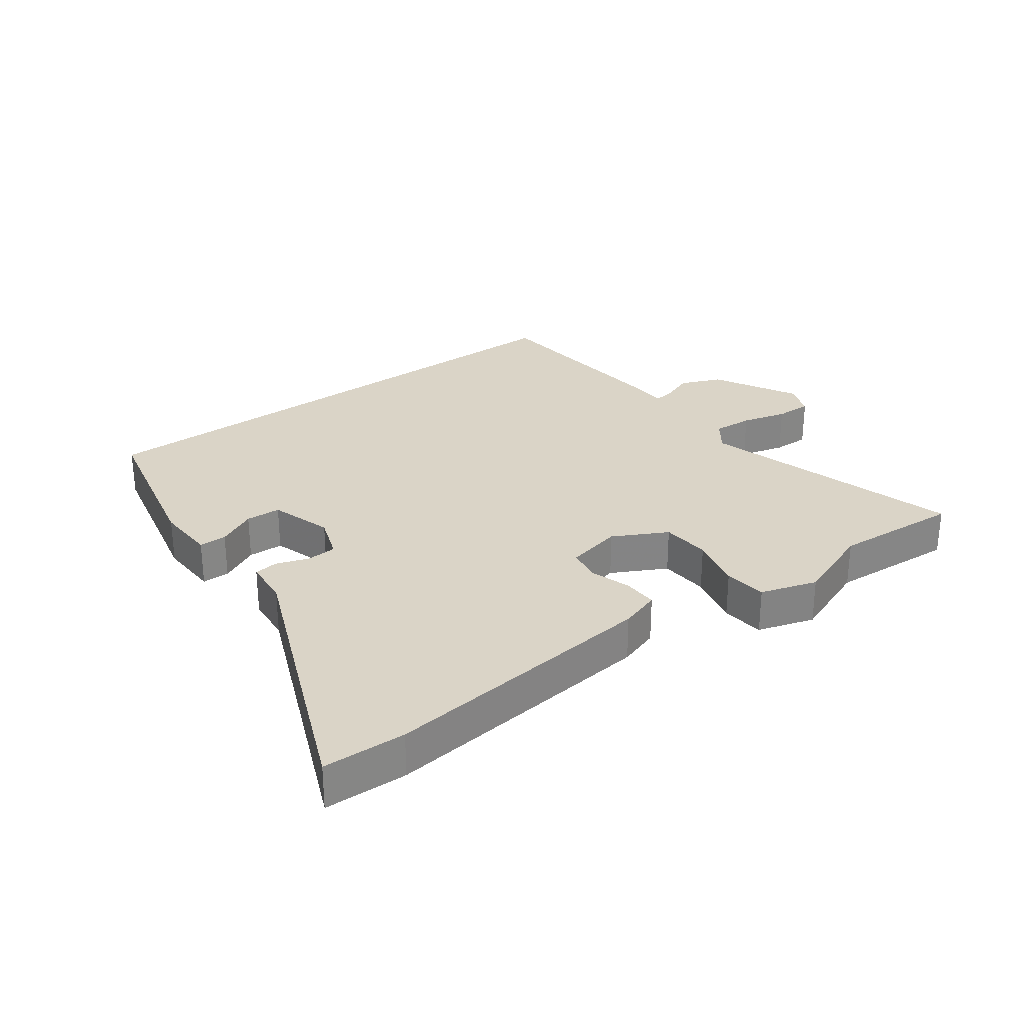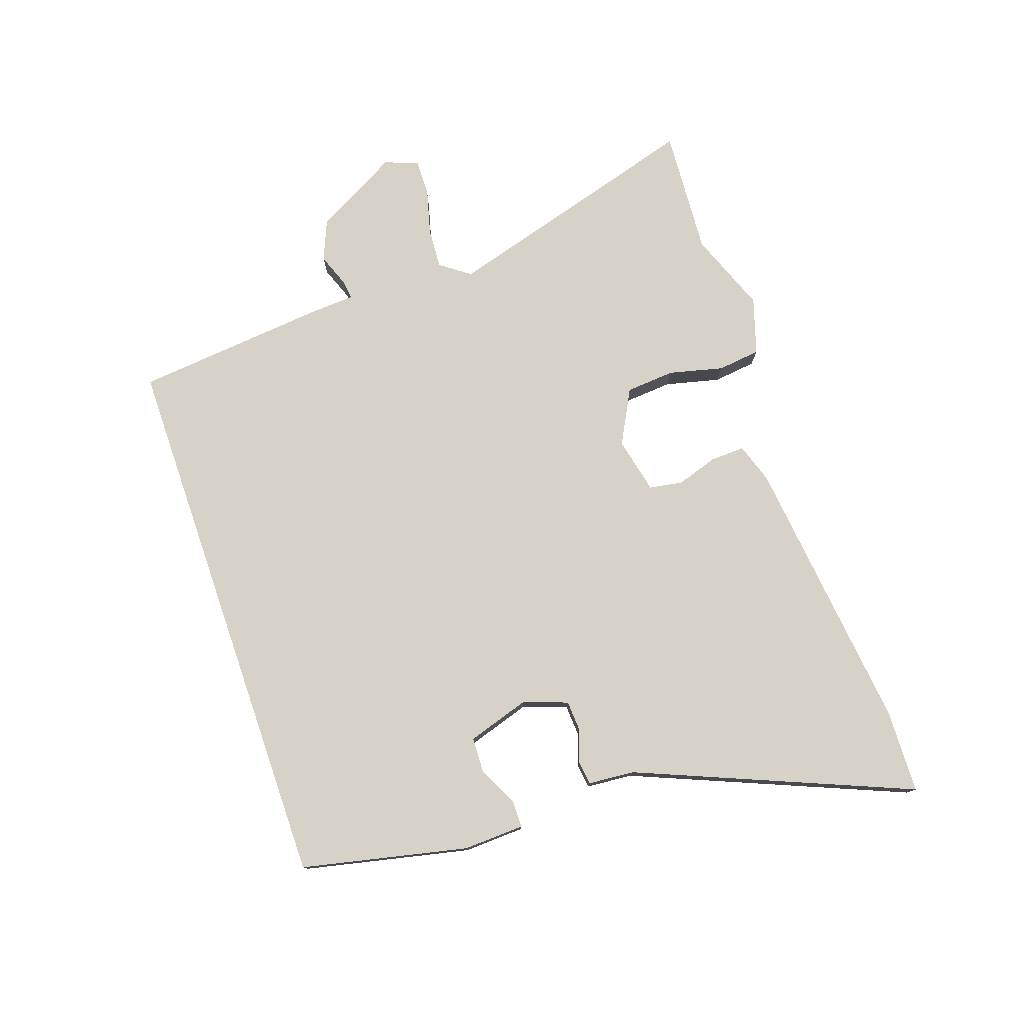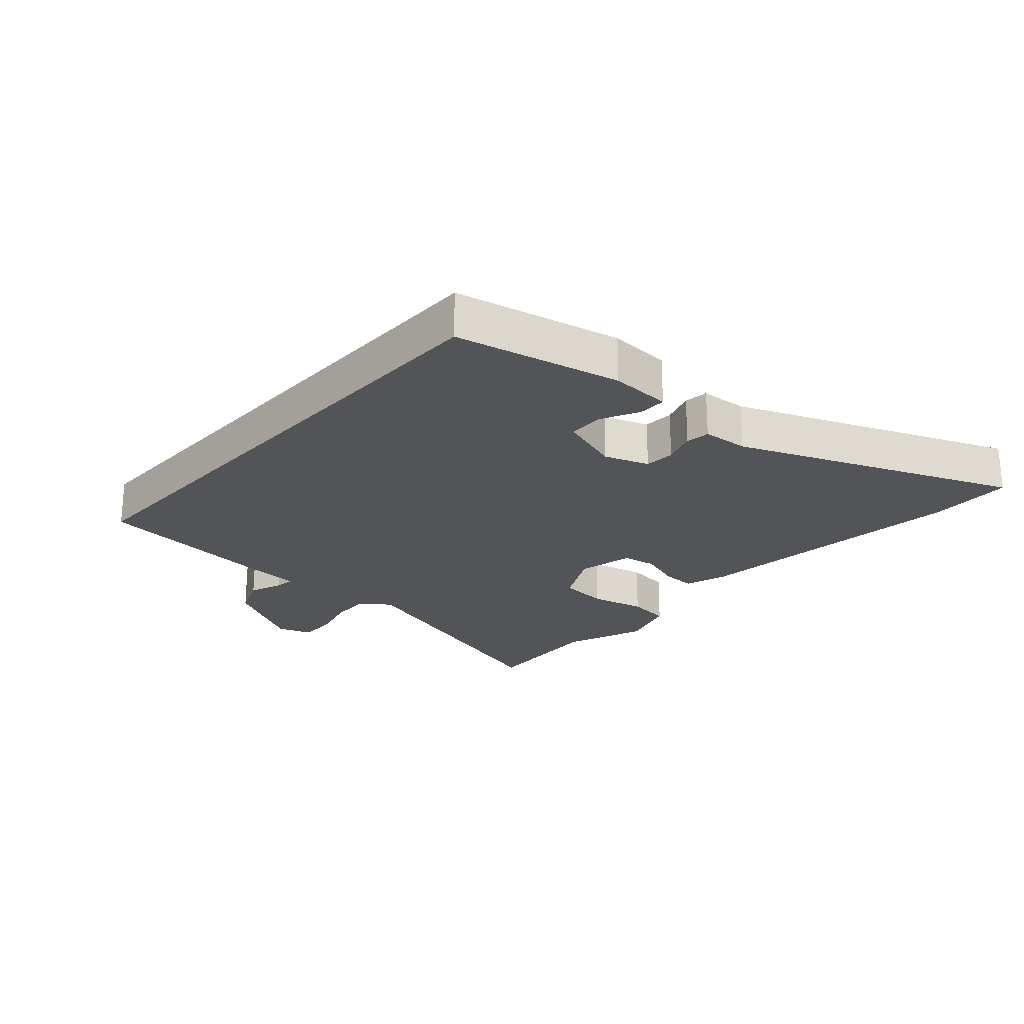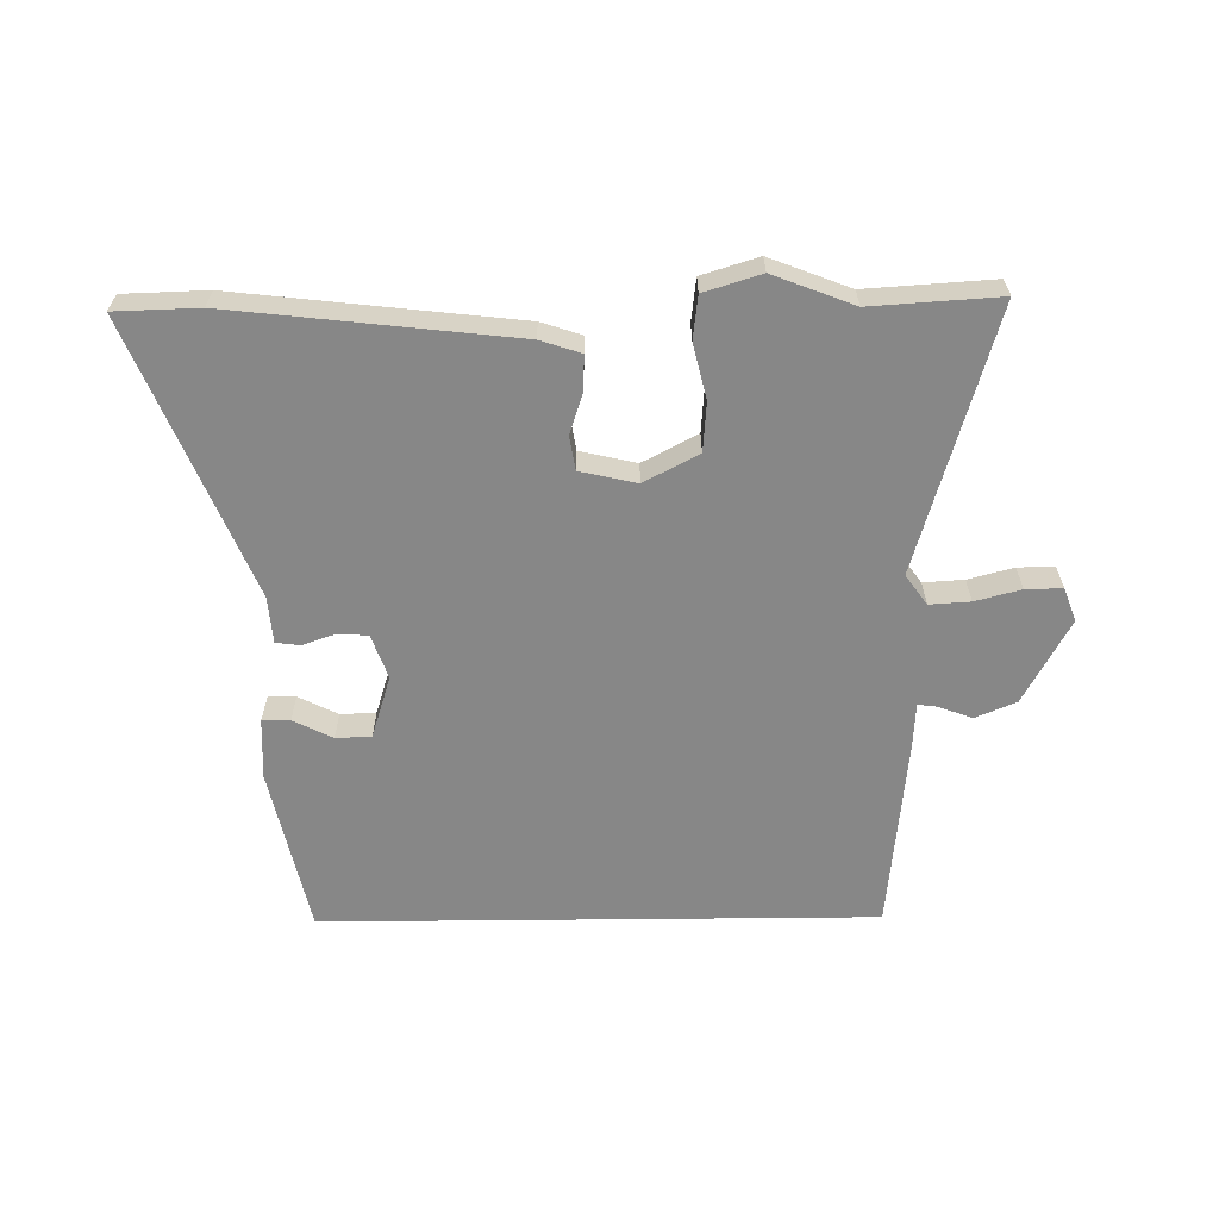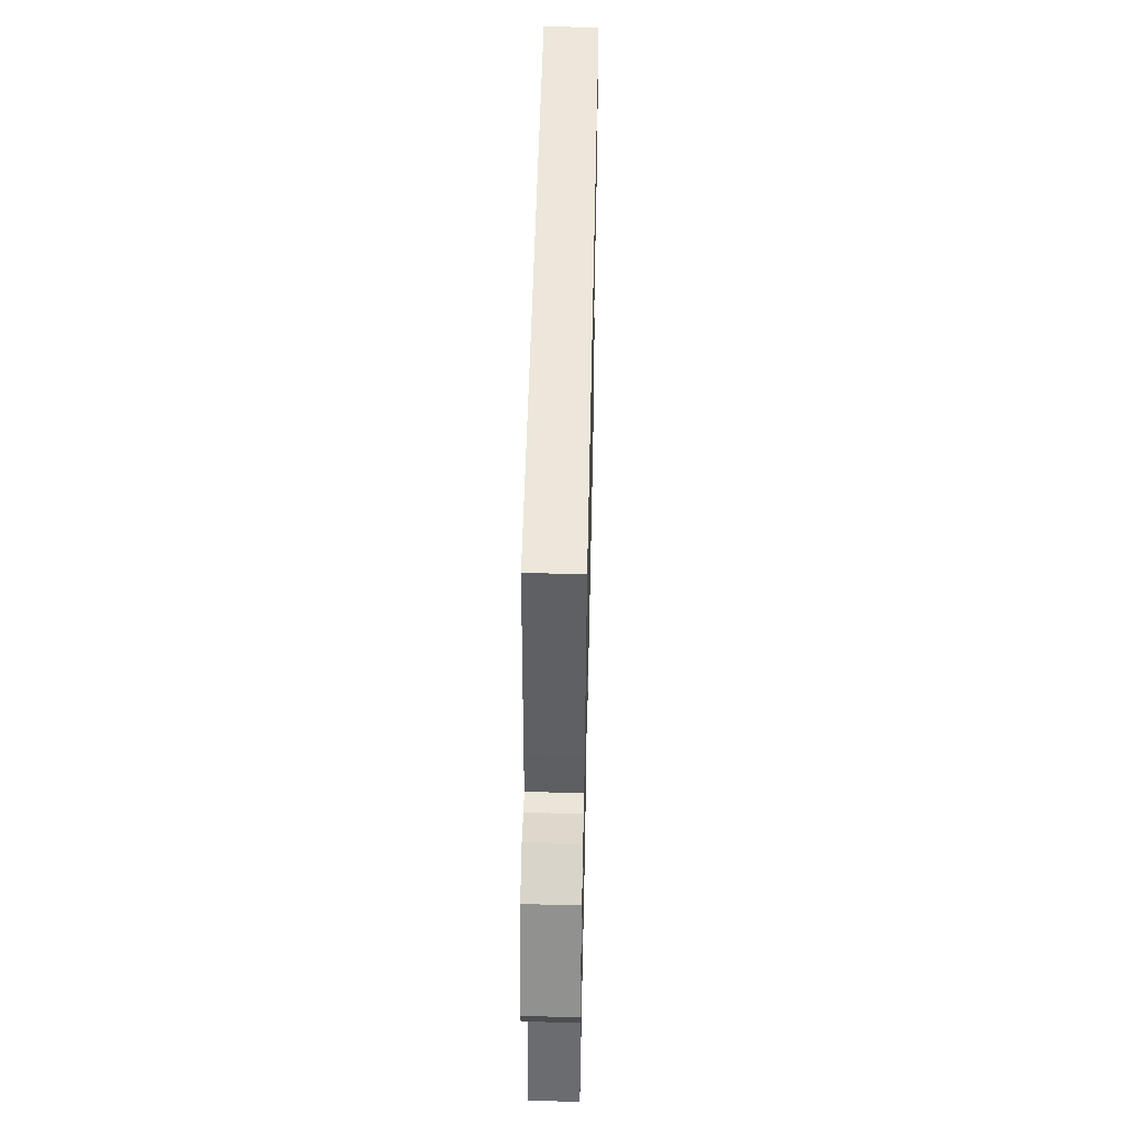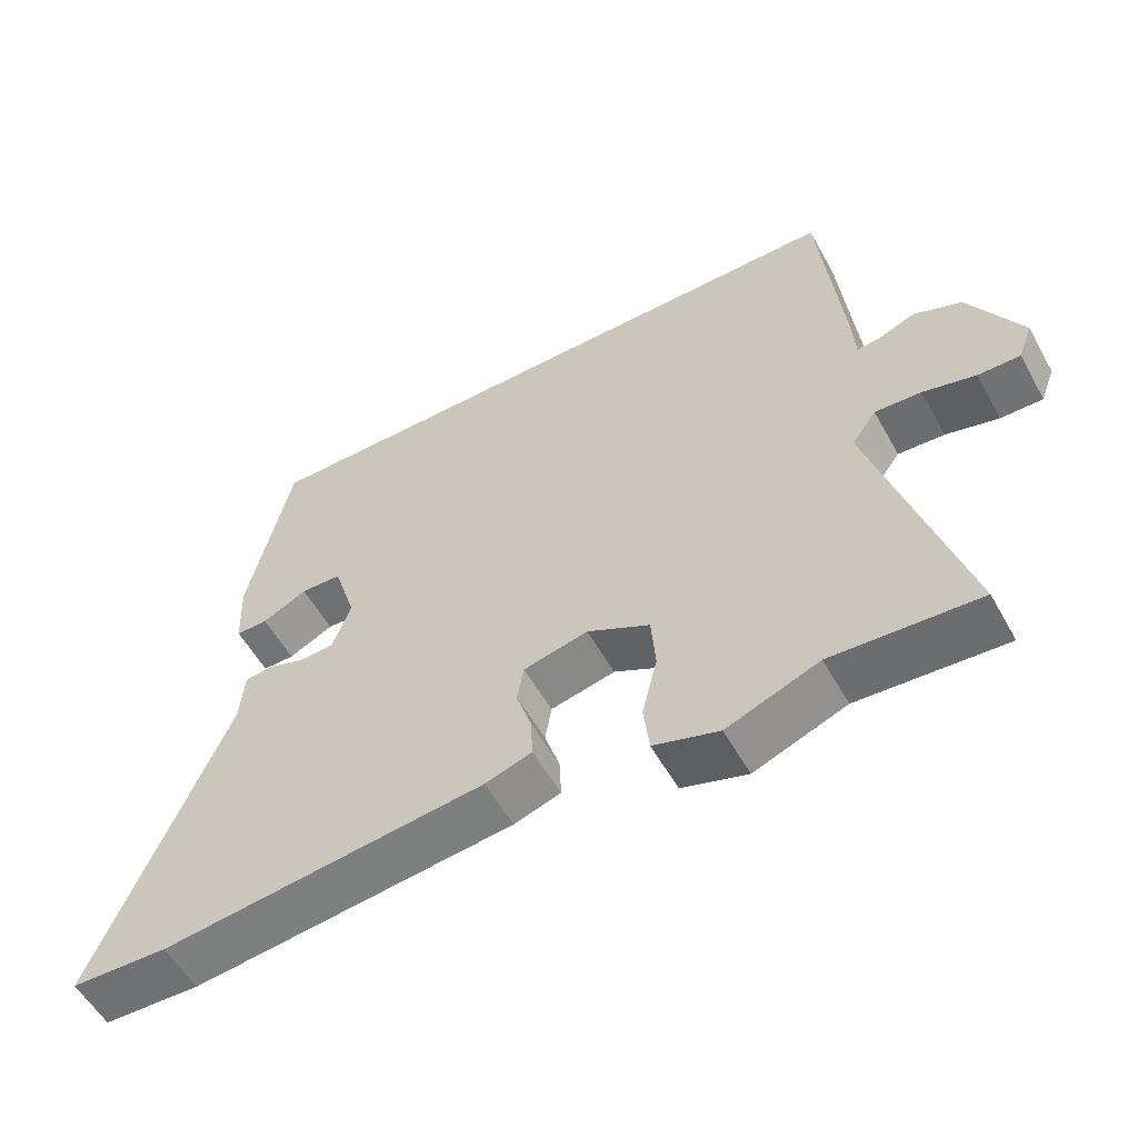
<metadata>
{"format":"obj","ext":"obj","renderer":"f3d","projection":"perspective","resolution":1024,"background":"white","views":[{"elev":28.9,"azim":143.7,"up":"+Y"},{"elev":77.4,"azim":71.0,"up":"+Y"},{"elev":-23.5,"azim":48.1,"up":"+Y"},{"elev":-62.5,"azim":-179.4,"up":"+Y"},{"elev":52.4,"azim":-88.7,"up":"+Z"},{"elev":-56.1,"azim":-151.1,"up":"+Z"}]}
</metadata>
<code>
v 0.63 0.07 -0.496
v 0.498 0.07 -0.5
v 0.055 0.07 -0.45
v -0.009 0.07 -0.429
v -0.007 0.07 -0.374
v 0.014 0.07 -0.309
v 0.005 0.07 -0.256
v -0.084 0.07 -0.236
v -0.17 0.07 -0.281
v -0.176 0.07 -0.359
v -0.155 0.07 -0.445
v -0.163 0.07 -0.513
v -0.253 0.07 -0.541
v -0.38 0.07 -0.492
v -0.581 0.07 -0.505
v -0.46 0.07 -0.089
v -0.494 0.07 -0.042
v -0.558 0.07 -0.046
v -0.63 0.07 -0.065
v -0.688 0.07 -0.066
v -0.708 0.07 -0.013
v -0.636 0.07 0.12
v -0.571 0.07 0.147
v -0.519 0.07 0.127
v -0.488 0.07 0.123
v -0.484 0.07 0.194
v -0.454 0.07 0.5
v 0.421 0.07 0.5
v 0.479 0.07 0.237
v 0.475 0.07 0.14
v 0.431 0.07 0.14
v 0.369 0.07 0.171
v 0.313 0.07 0.169
v 0.282 0.07 0.07
v 0.307 0.07 0
v 0.355 0.07 -0.003
v 0.407 0.07 0.015
v 0.445 0.07 0.01
v 0.451 0.07 -0.063
v 0.63 0 -0.496
v 0.498 0 -0.5
v 0.055 0 -0.45
v -0.009 0 -0.429
v -0.007 0 -0.374
v 0.014 0 -0.309
v 0.005 0 -0.256
v -0.084 0 -0.236
v -0.17 0 -0.281
v -0.176 0 -0.359
v -0.155 0 -0.445
v -0.163 0 -0.513
v -0.253 0 -0.541
v -0.38 0 -0.492
v -0.581 0 -0.505
v -0.46 0 -0.089
v -0.494 0 -0.042
v -0.558 0 -0.046
v -0.63 0 -0.065
v -0.688 0 -0.066
v -0.708 0 -0.013
v -0.636 0 0.12
v -0.571 0 0.147
v -0.519 0 0.127
v -0.488 0 0.123
v -0.484 0 0.194
v -0.454 0 0.5
v 0.421 0 0.5
v 0.479 0 0.237
v 0.475 0 0.14
v 0.431 0 0.14
v 0.369 0 0.171
v 0.313 0 0.169
v 0.282 0 0.07
v 0.307 0 0
v 0.355 0 -0.003
v 0.407 0 0.015
v 0.445 0 0.01
v 0.451 0 -0.063
f 36 37 38 39
f 35 36 39 1
f 29 30 31 32
f 29 32 33
f 28 29 33
f 25 26 27 28
f 25 28 33
f 21 22 23 24
f 21 24 25
f 18 19 20 21
f 17 18 21 25
f 16 17 25 33
f 14 15 16
f 10 11 12 13
f 9 10 13 14
f 3 4 5 6
f 3 6 7
f 35 1 2 3
f 34 35 3 7
f 9 14 16
f 8 9 16 33
f 7 8 33 34
f 78 77 76 75
f 40 78 75 74
f 71 70 69 68
f 72 71 68
f 72 68 67
f 67 66 65 64
f 72 67 64
f 63 62 61 60
f 64 63 60
f 60 59 58 57
f 64 60 57 56
f 72 64 56 55
f 55 54 53
f 52 51 50 49
f 53 52 49 48
f 45 44 43 42
f 46 45 42
f 42 41 40 74
f 46 42 74 73
f 55 53 48
f 72 55 48 47
f 73 72 47 46
f 1 40 41 2
f 2 41 42 3
f 3 42 43 4
f 4 43 44 5
f 5 44 45 6
f 6 45 46 7
f 7 46 47 8
f 8 47 48 9
f 9 48 49 10
f 10 49 50 11
f 11 50 51 12
f 12 51 52 13
f 13 52 53 14
f 14 53 54 15
f 15 54 55 16
f 16 55 56 17
f 17 56 57 18
f 18 57 58 19
f 19 58 59 20
f 20 59 60 21
f 21 60 61 22
f 22 61 62 23
f 23 62 63 24
f 24 63 64 25
f 25 64 65 26
f 26 65 66 27
f 27 66 67 28
f 28 67 68 29
f 29 68 69 30
f 30 69 70 31
f 31 70 71 32
f 32 71 72 33
f 33 72 73 34
f 34 73 74 35
f 35 74 75 36
f 36 75 76 37
f 37 76 77 38
f 38 77 78 39
f 39 78 40 1

</code>
